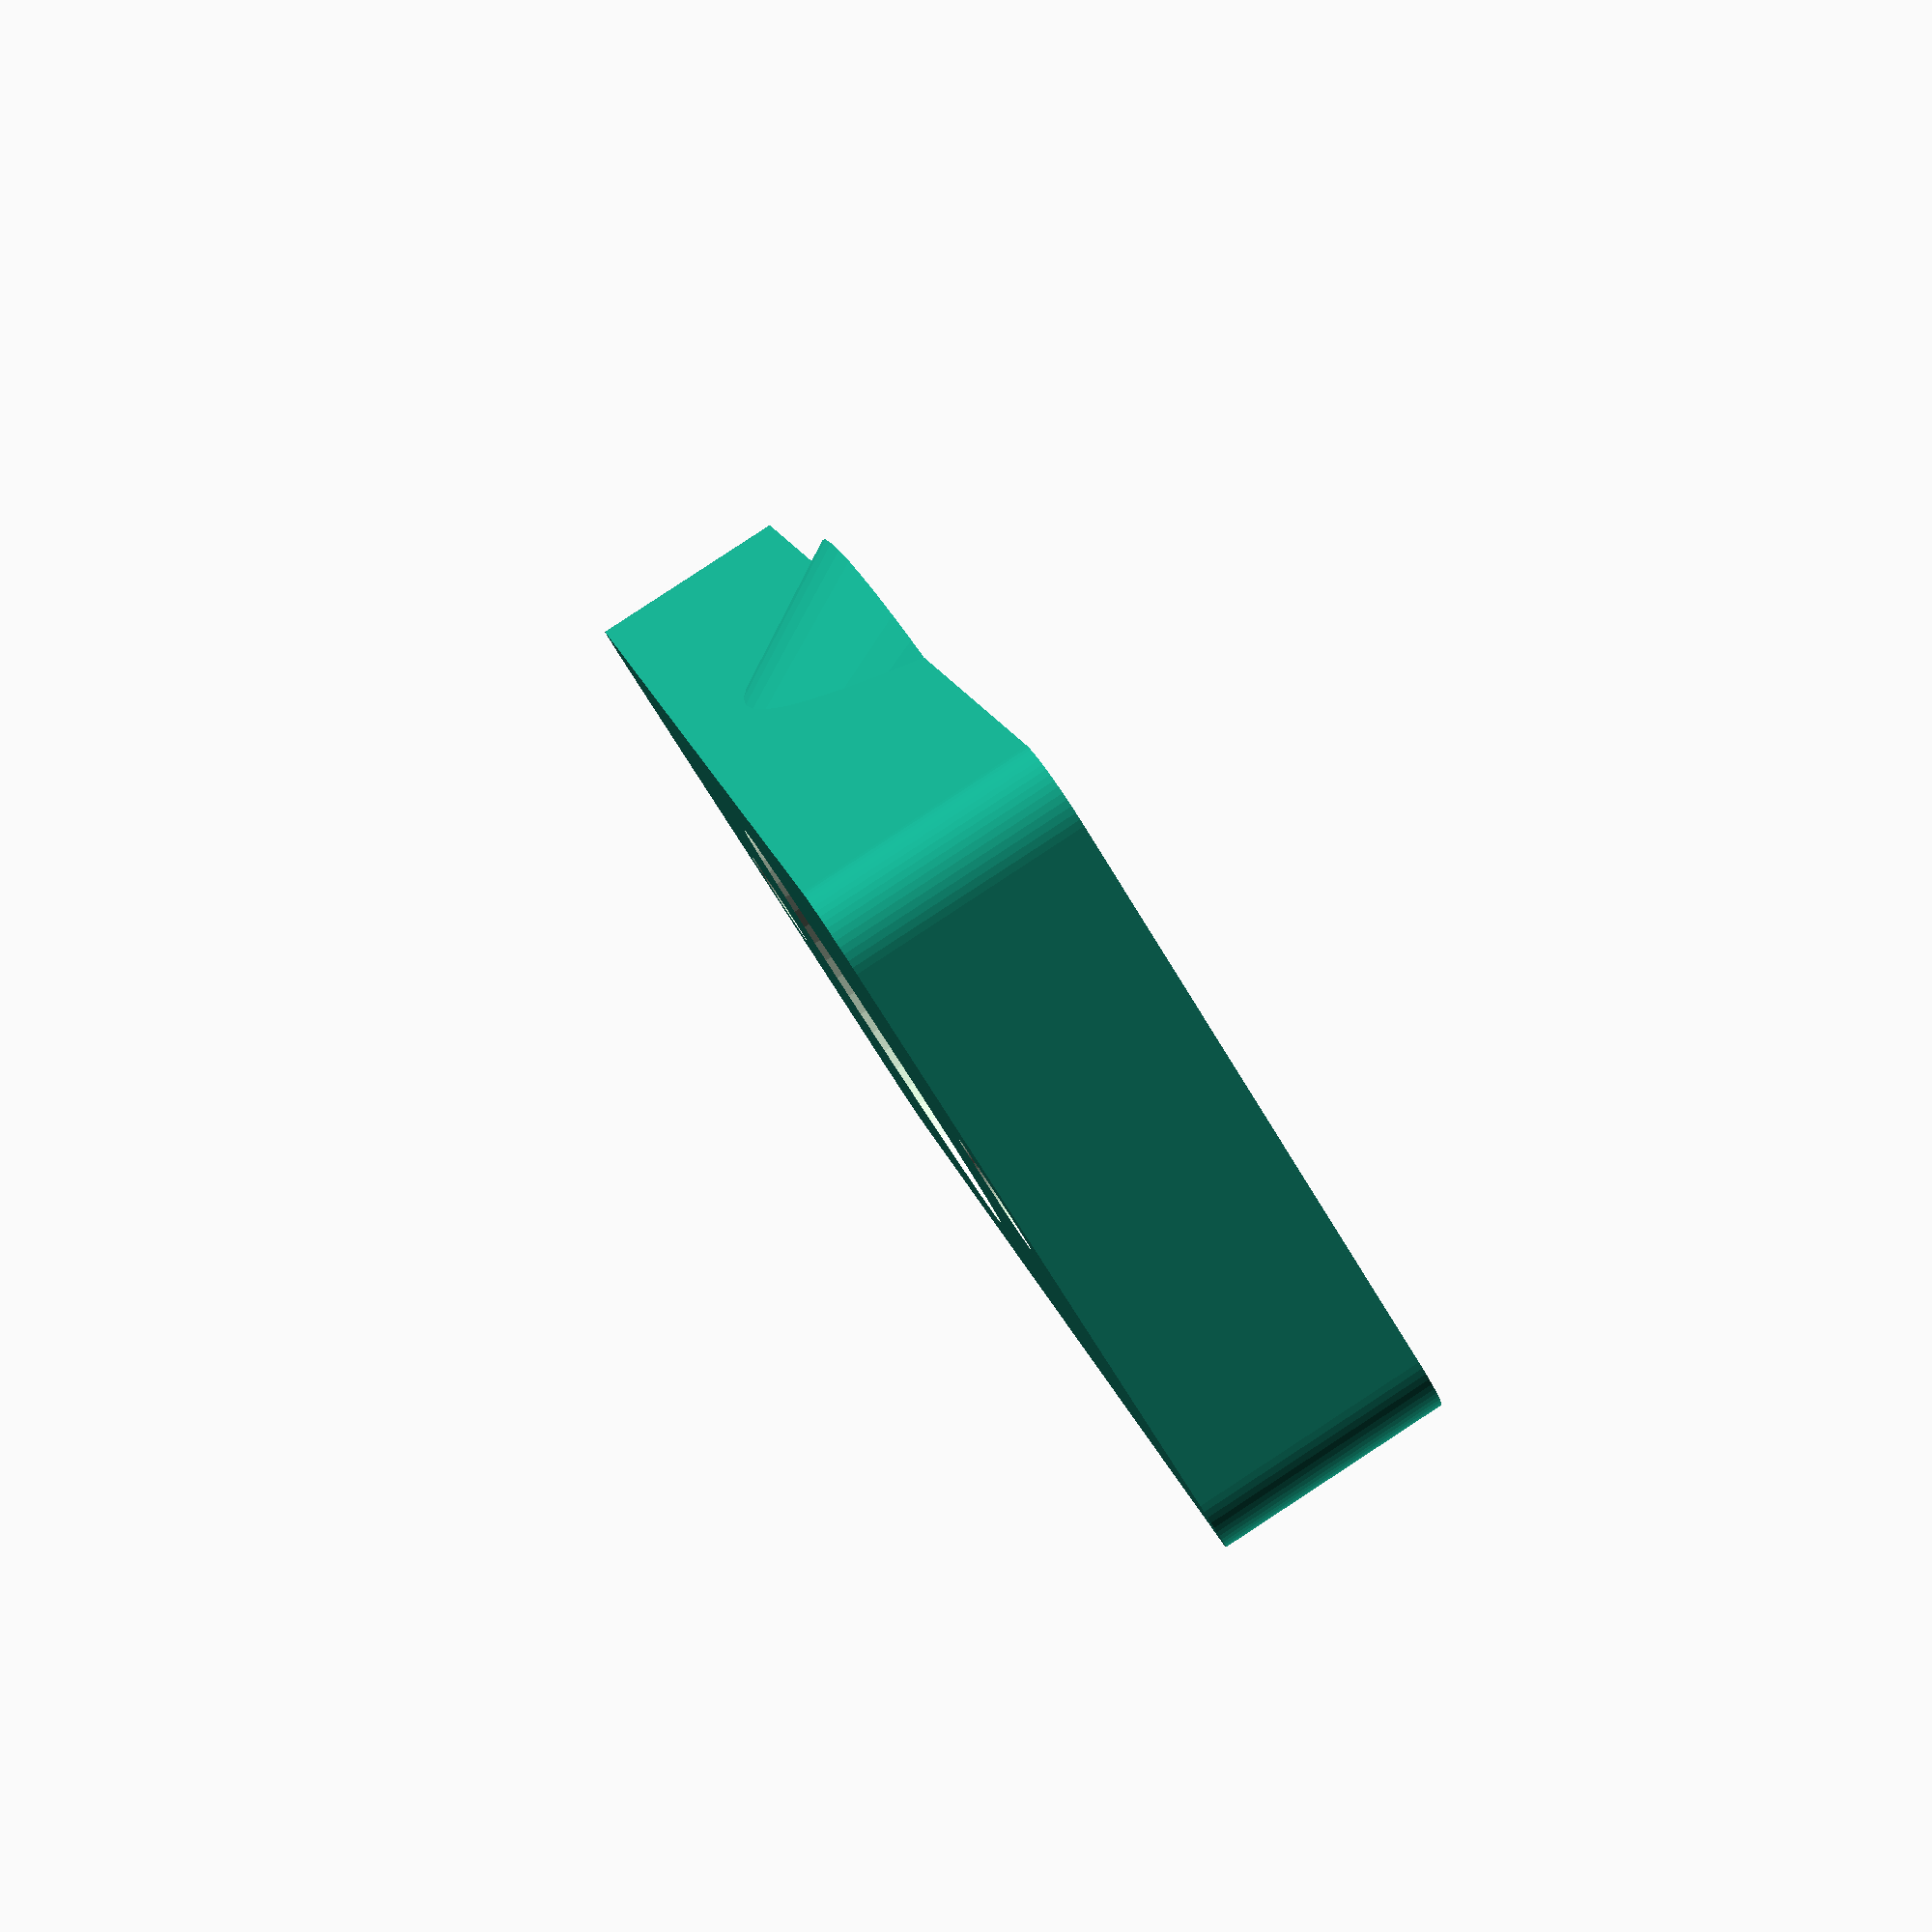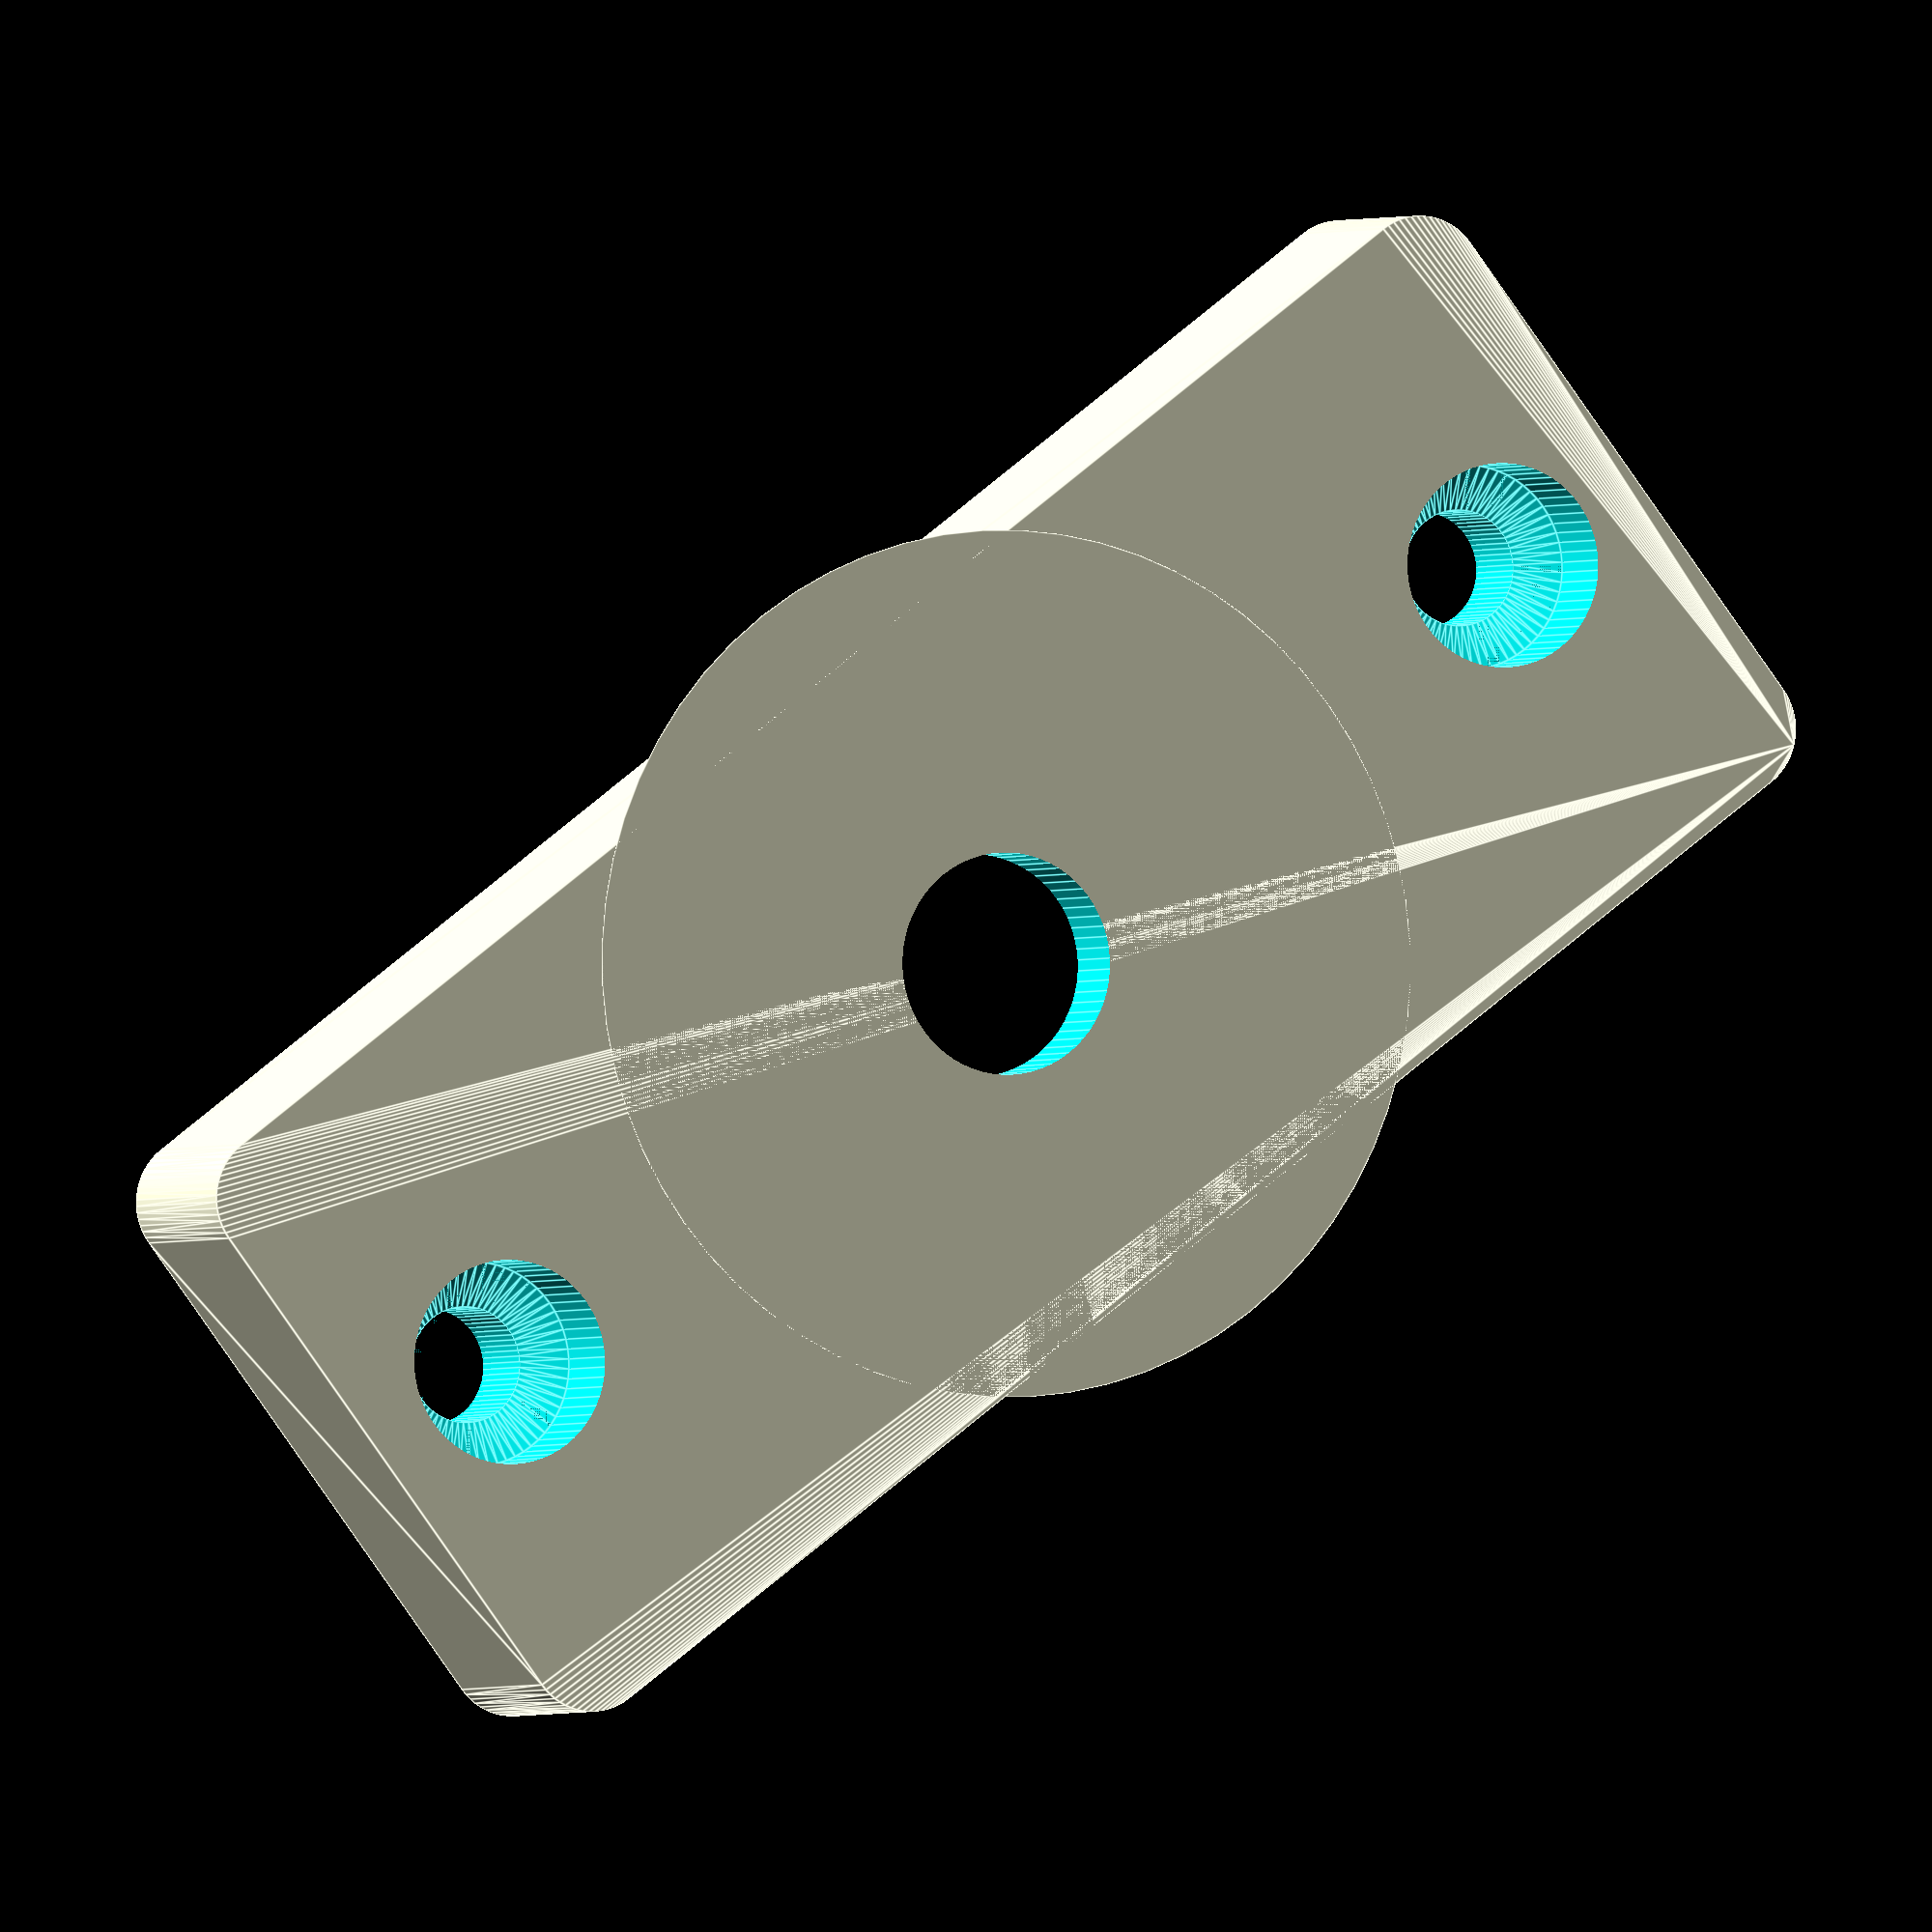
<openscad>
$fn=64;

difference() {
  union() {
    roundedcube(31,75,10,3);
    translate([15.5,37.5,0]) cylinder(7,19.5,15.5);
  }

  translate([15.5,37.5,4]) cylinder(7,10.5,10.5);
  translate([15.5,37.5,-0.5]) cylinder(11,5,5);

  translate([15.5,37.5+30,0]) screwhole();
  translate([15.5,37.5-30,0]) screwhole();
}

module roundedcube(x, y, z, cr) {
  hull() {
    translate([cr,cr,0]) cylinder(z,cr,cr);
    translate([x-cr,cr,0]) cylinder(z,cr,cr);
    translate([cr,y-cr,0]) cylinder(z,cr,cr);
    translate([x-cr,y-cr,0]) cylinder(z,cr,cr);
  }
}

module screwhole() {
  union() {
    translate([0,0,-0.5]) cylinder(11,2.6,2.6);
    translate([0,0,-0.5]) cylinder(5,4.6,4.6);
    translate([0,0,4.495]) cylinder(1,4.6,2.6);
  }
}
</openscad>
<views>
elev=273.9 azim=18.9 roll=56.8 proj=p view=wireframe
elev=1.3 azim=307.1 roll=158.8 proj=o view=edges
</views>
